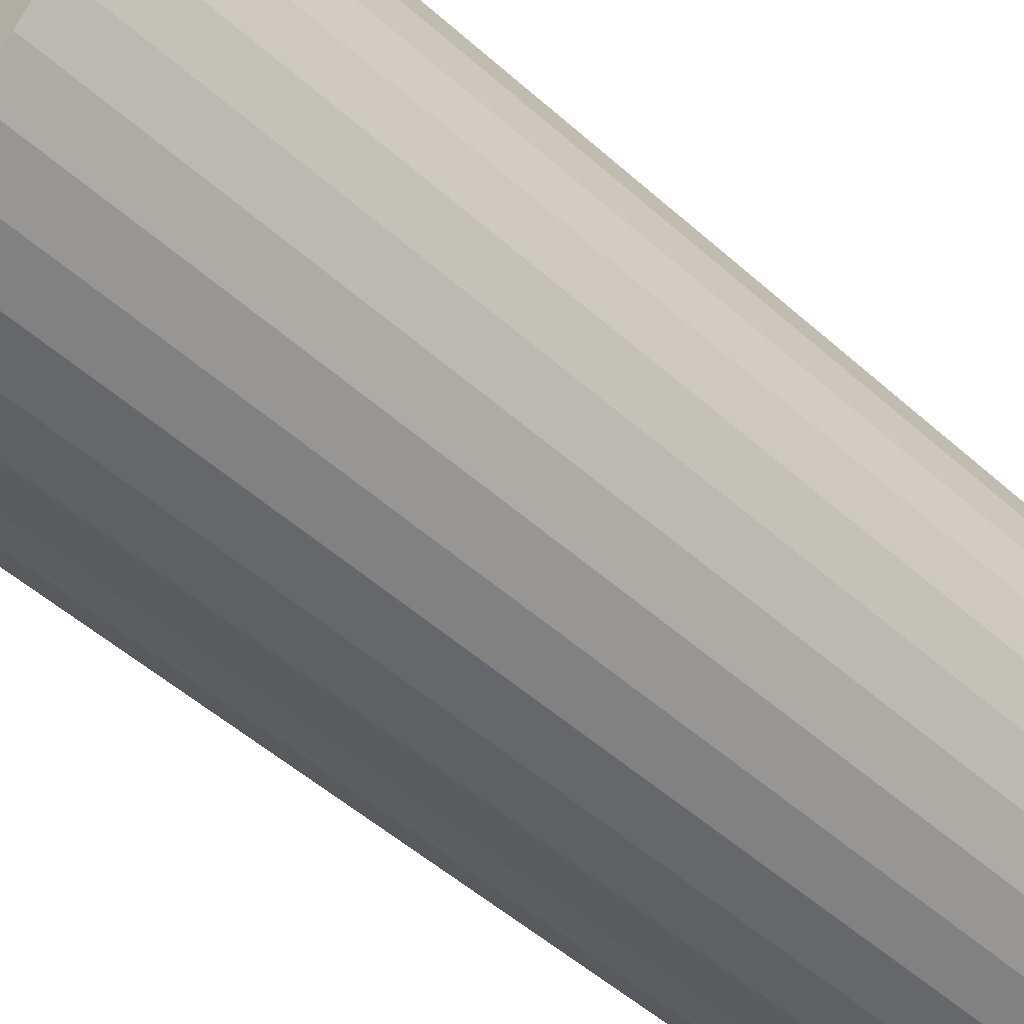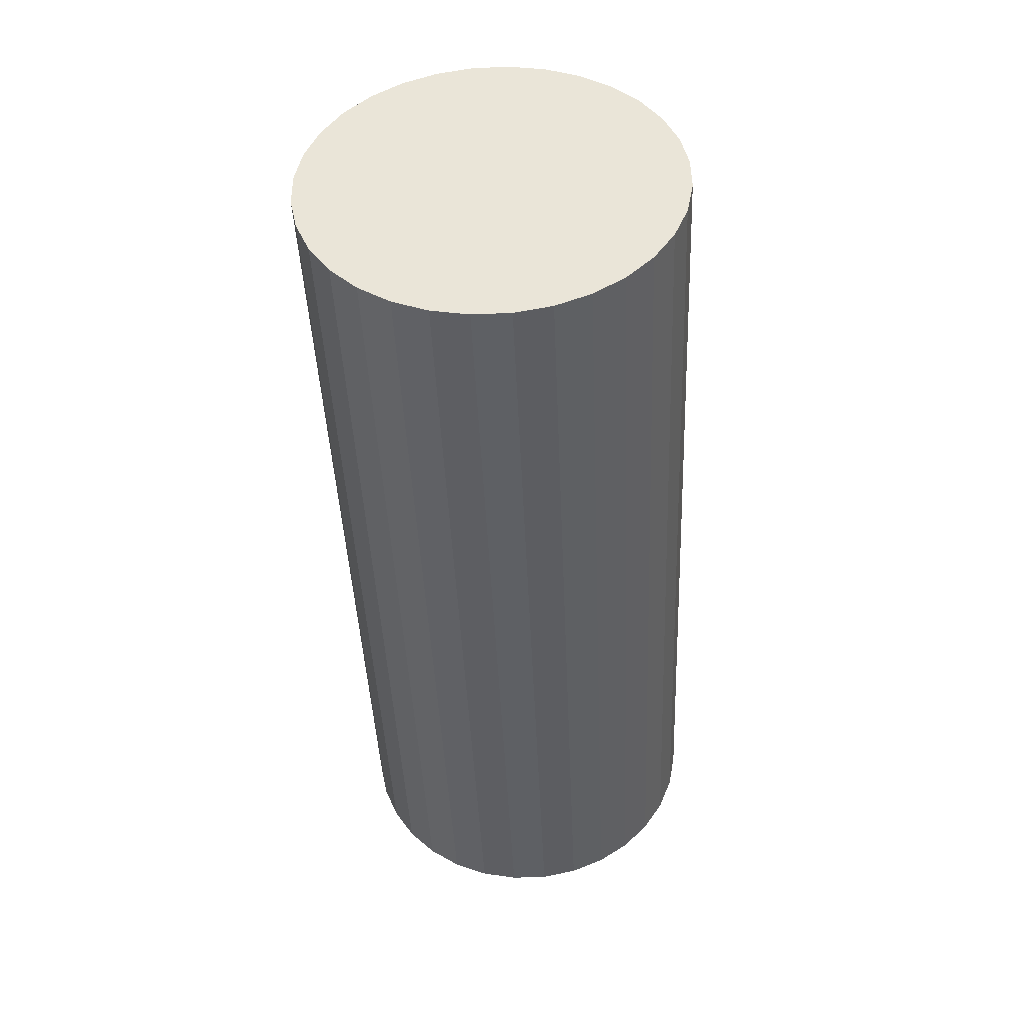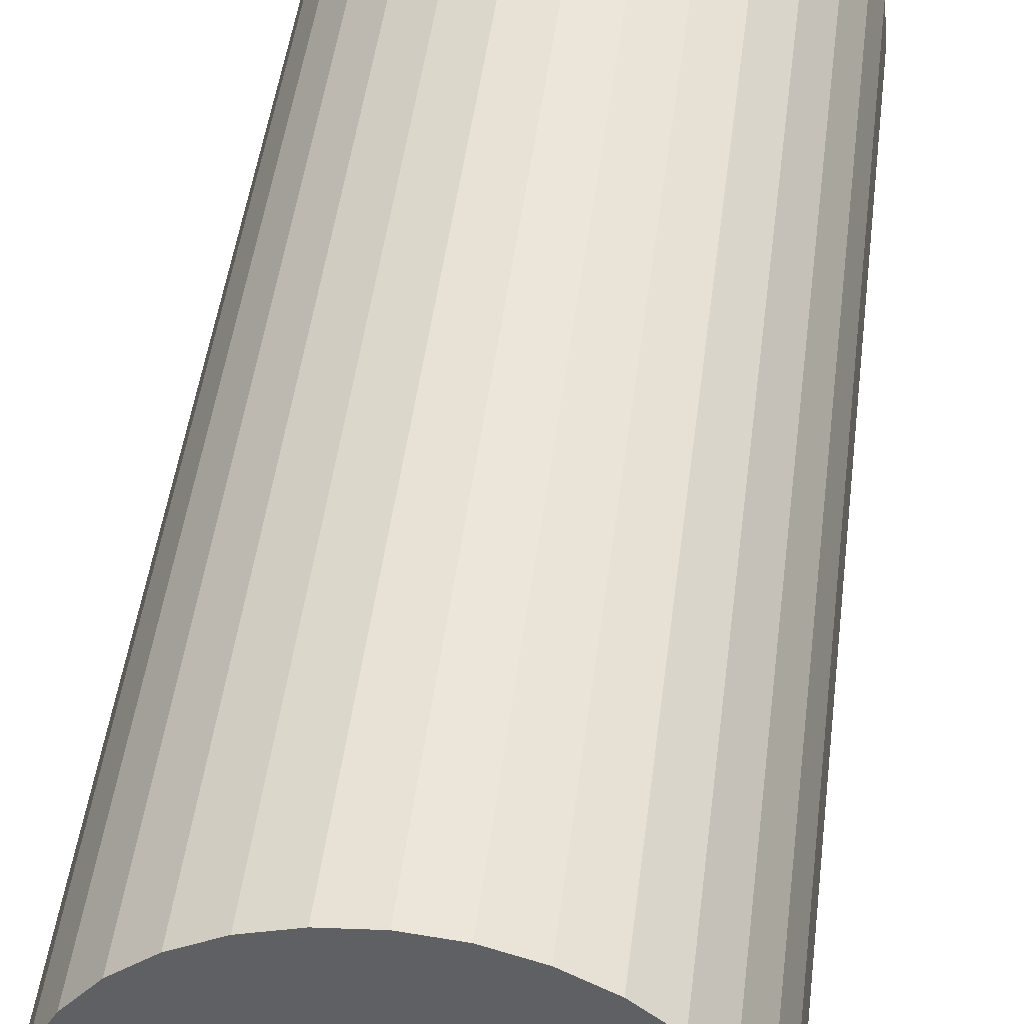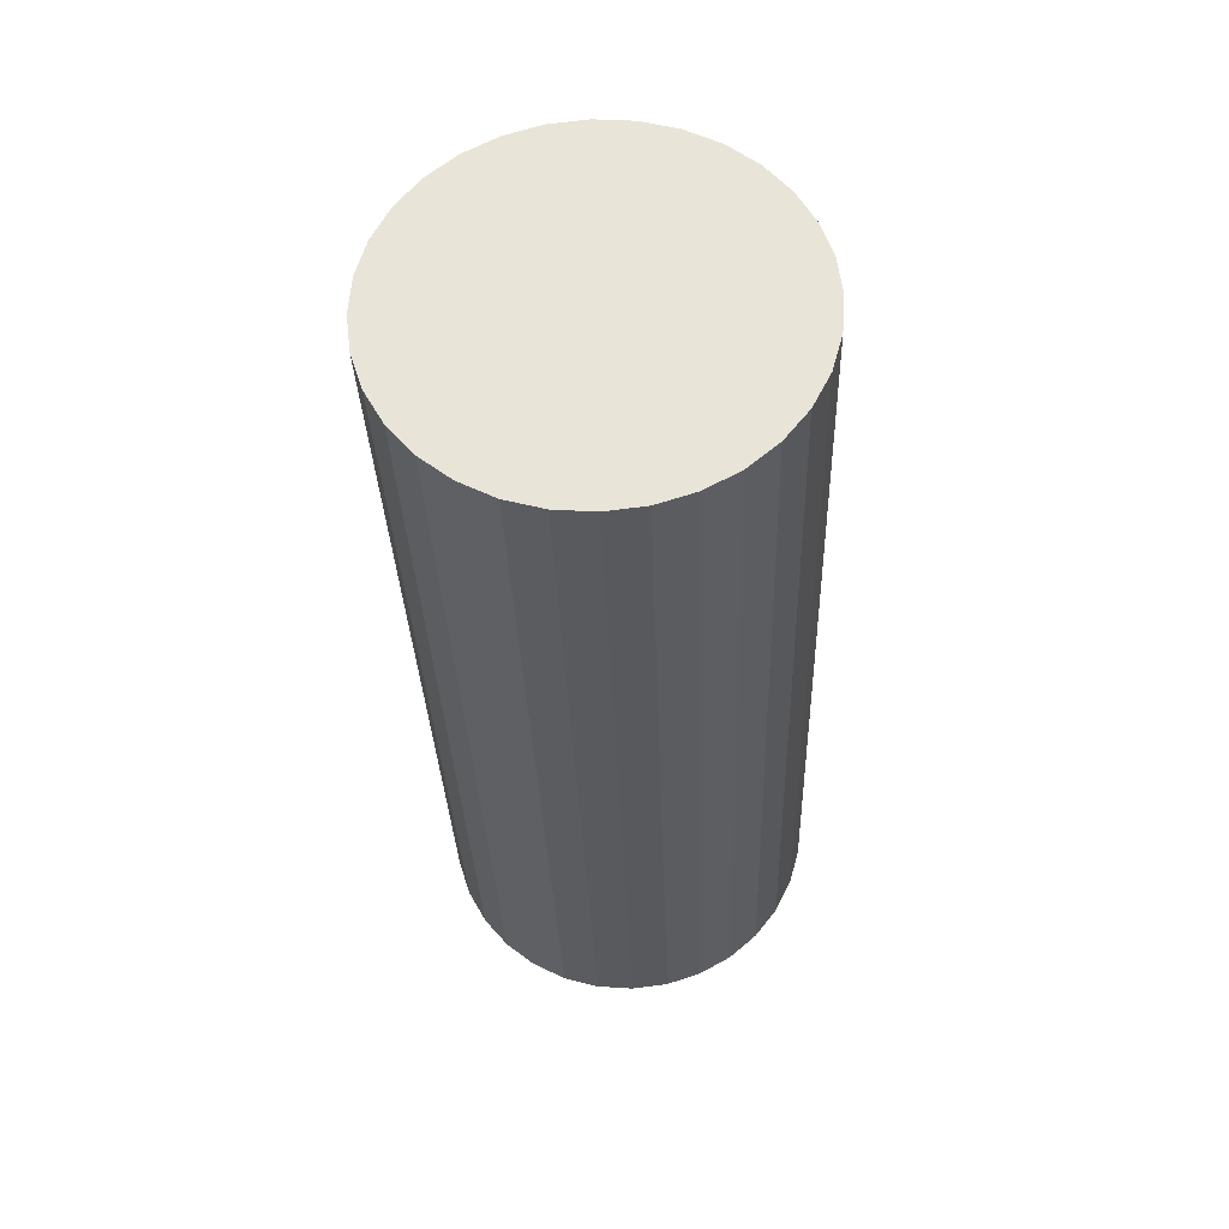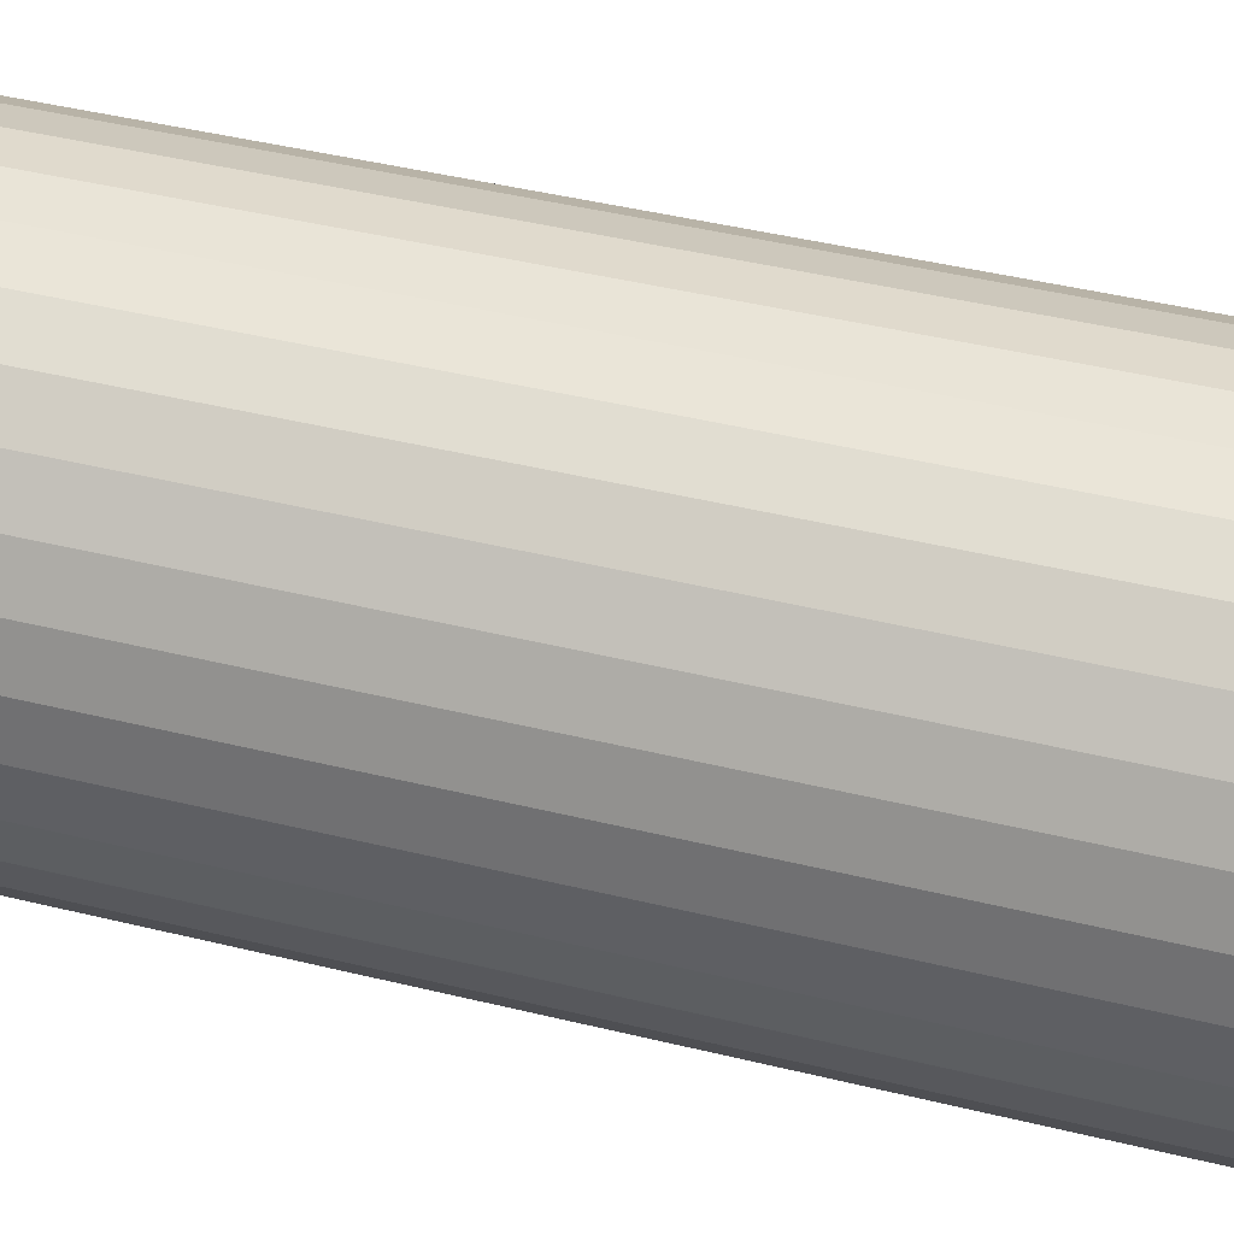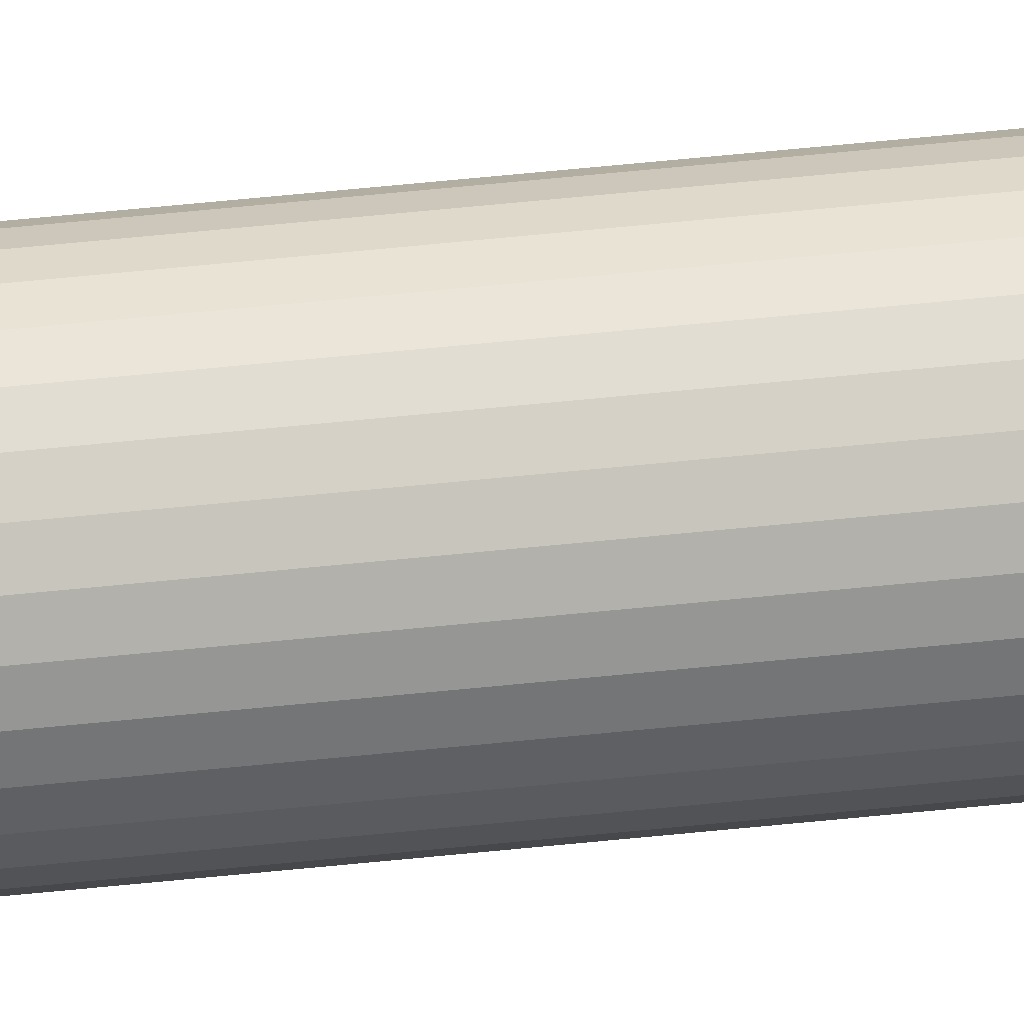
<metadata>
{"format":"obj","ext":"obj","renderer":"f3d","projection":"perspective","resolution":1024,"background":"white","views":[{"elev":-46.0,"azim":-136.0,"up":"+Z"},{"elev":47.2,"azim":118.1,"up":"+Y"},{"elev":42.5,"azim":5.8,"up":"+Z"},{"elev":60.6,"azim":156.6,"up":"+Y"},{"elev":48.8,"azim":105.7,"up":"+Z"},{"elev":61.4,"azim":84.2,"up":"+Z"}]}
</metadata>
<code>
o Cable_Latch_Cylinder.003
v -0.002336 0.08469 -0.02638
v -0.002167 0.09381 -0.02603
v -0.00237 0.08468 -0.02601
v -0.002201 0.09379 -0.02566
v -0.002474 0.08466 -0.02566
v -0.002305 0.09378 -0.02531
v -0.002646 0.08465 -0.02533
v -0.002477 0.09377 -0.02498
v -0.002878 0.08465 -0.02504
v -0.002709 0.09376 -0.02469
v -0.003162 0.08464 -0.02481
v -0.002993 0.09376 -0.02445
v -0.003487 0.08464 -0.02463
v -0.003318 0.09376 -0.02428
v -0.00384 0.08465 -0.02452
v -0.003671 0.09376 -0.02416
v -0.004208 0.08465 -0.02448
v -0.004039 0.09377 -0.02413
v -0.004576 0.08466 -0.02451
v -0.004407 0.09377 -0.02416
v -0.004931 0.08467 -0.02462
v -0.004762 0.09378 -0.02426
v -0.005258 0.08468 -0.02479
v -0.005089 0.0938 -0.02443
v -0.005546 0.0847 -0.02502
v -0.005377 0.09381 -0.02467
v -0.005783 0.08471 -0.0253
v -0.005614 0.09383 -0.02495
v -0.00596 0.08473 -0.02563
v -0.005791 0.09384 -0.02527
v -0.00607 0.08474 -0.02598
v -0.005901 0.09386 -0.02563
v -0.006109 0.08476 -0.02635
v -0.00594 0.09387 -0.026
v -0.006075 0.08477 -0.02672
v -0.005907 0.09389 -0.02636
v -0.005971 0.08478 -0.02707
v -0.005802 0.0939 -0.02672
v -0.005799 0.08479 -0.0274
v -0.00563 0.09391 -0.02704
v -0.005567 0.0848 -0.02769
v -0.005398 0.09392 -0.02733
v -0.005283 0.0848 -0.02792
v -0.005114 0.09392 -0.02757
v -0.004958 0.08481 -0.0281
v -0.004789 0.09392 -0.02775
v -0.004605 0.0848 -0.02821
v -0.004436 0.09392 -0.02786
v -0.004237 0.0848 -0.02825
v -0.004069 0.09391 -0.0279
v -0.003869 0.08479 -0.02822
v -0.0037 0.09391 -0.02786
v -0.003514 0.08478 -0.02811
v -0.003346 0.09389 -0.02776
v -0.003187 0.08477 -0.02794
v -0.003018 0.09388 -0.02759
v -0.002899 0.08475 -0.02771
v -0.00273 0.09387 -0.02736
v -0.002662 0.08474 -0.02743
v -0.002494 0.09385 -0.02707
v -0.002485 0.08472 -0.0271
v -0.002317 0.09384 -0.02675
v -0.002375 0.08471 -0.02675
v -0.002207 0.09382 -0.02639
f 1 2 4 3
f 3 4 6 5
f 5 6 8 7
f 7 8 10 9
f 9 10 12 11
f 11 12 14 13
f 13 14 16 15
f 15 16 18 17
f 17 18 20 19
f 19 20 22 21
f 21 22 24 23
f 23 24 26 25
f 25 26 28 27
f 27 28 30 29
f 29 30 32 31
f 31 32 34 33
f 33 34 36 35
f 35 36 38 37
f 37 38 40 39
f 39 40 42 41
f 41 42 44 43
f 43 44 46 45
f 45 46 48 47
f 47 48 50 49
f 49 50 52 51
f 51 52 54 53
f 53 54 56 55
f 55 56 58 57
f 57 58 60 59
f 59 60 62 61
f 4 2 64 62 60 58 56 54 52 50 48 46 44 42 40 38 36 34 32 30 28 26 24 22 20 18 16 14 12 10 8 6
f 61 62 64 63
f 63 64 2 1
f 1 3 5 7 9 11 13 15 17 19 21 23 25 27 29 31 33 35 37 39 41 43 45 47 49 51 53 55 57 59 61 63

</code>
